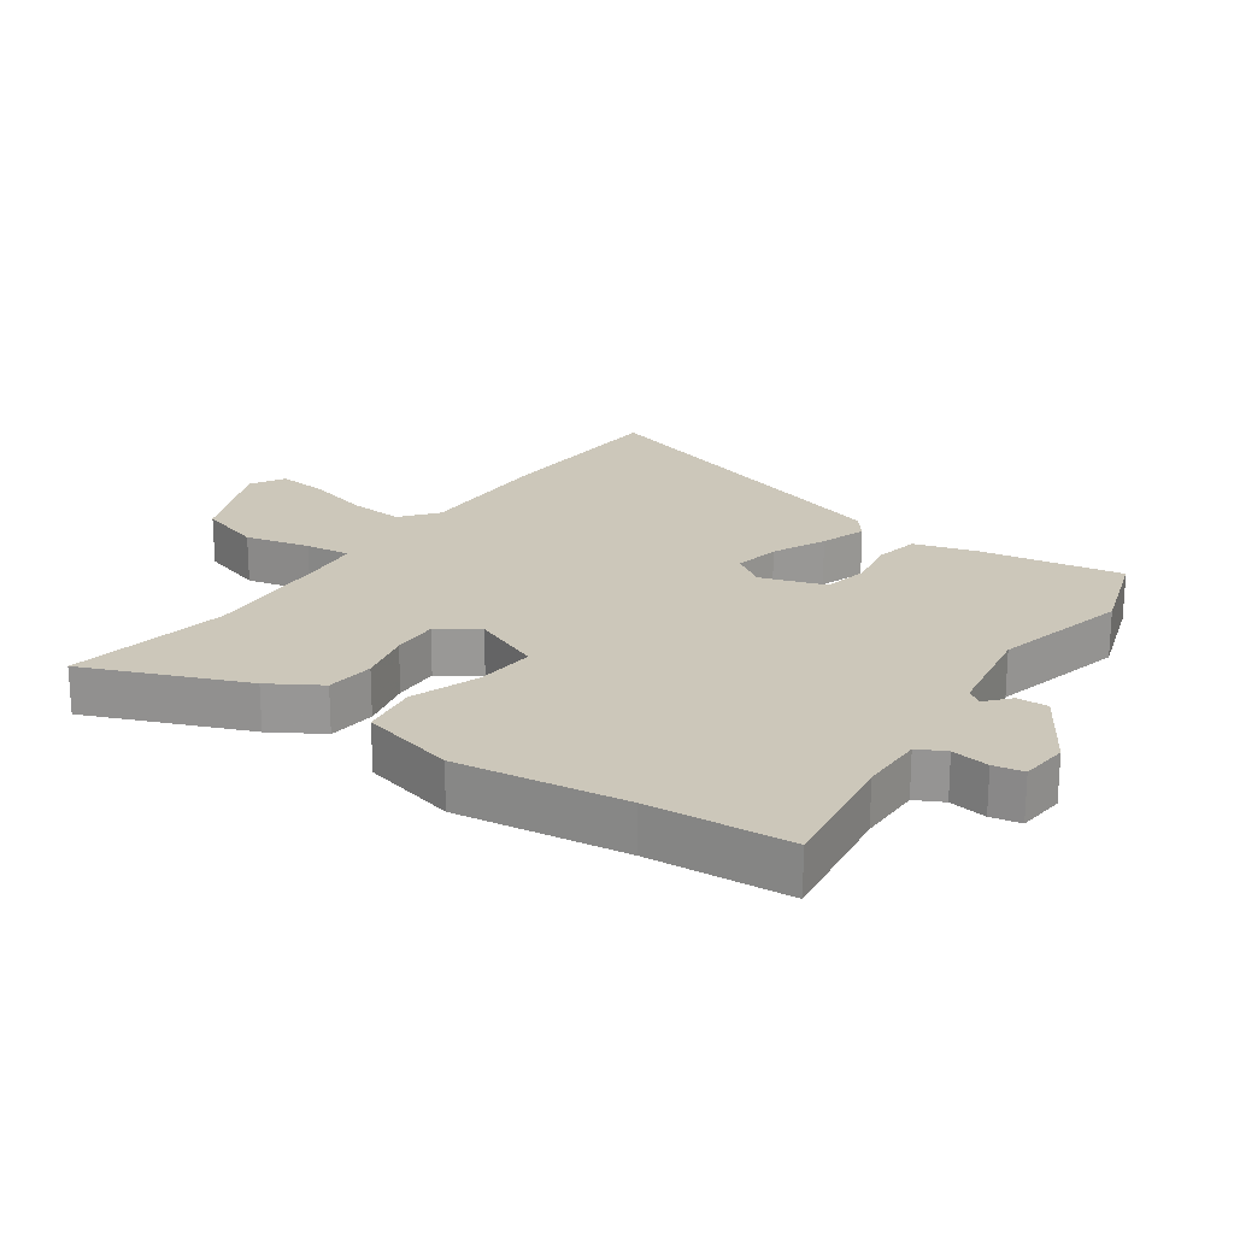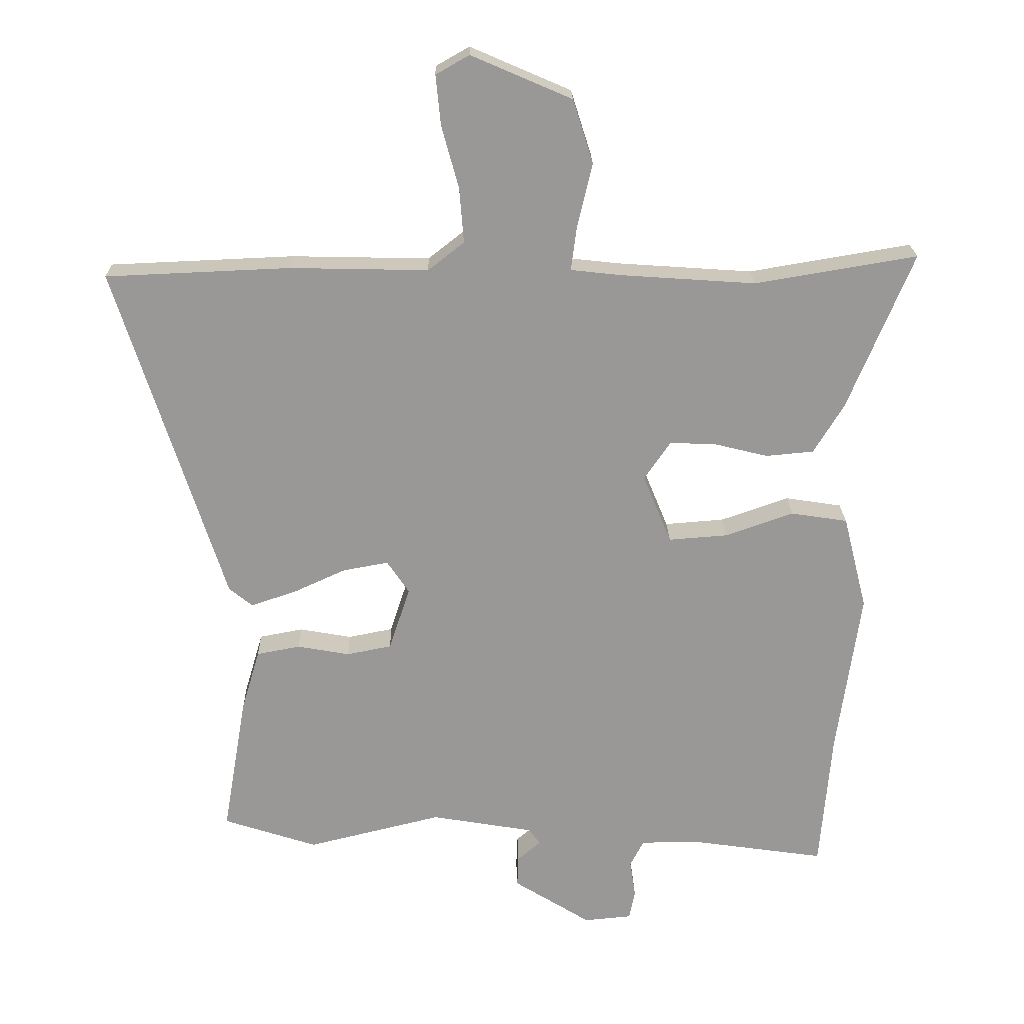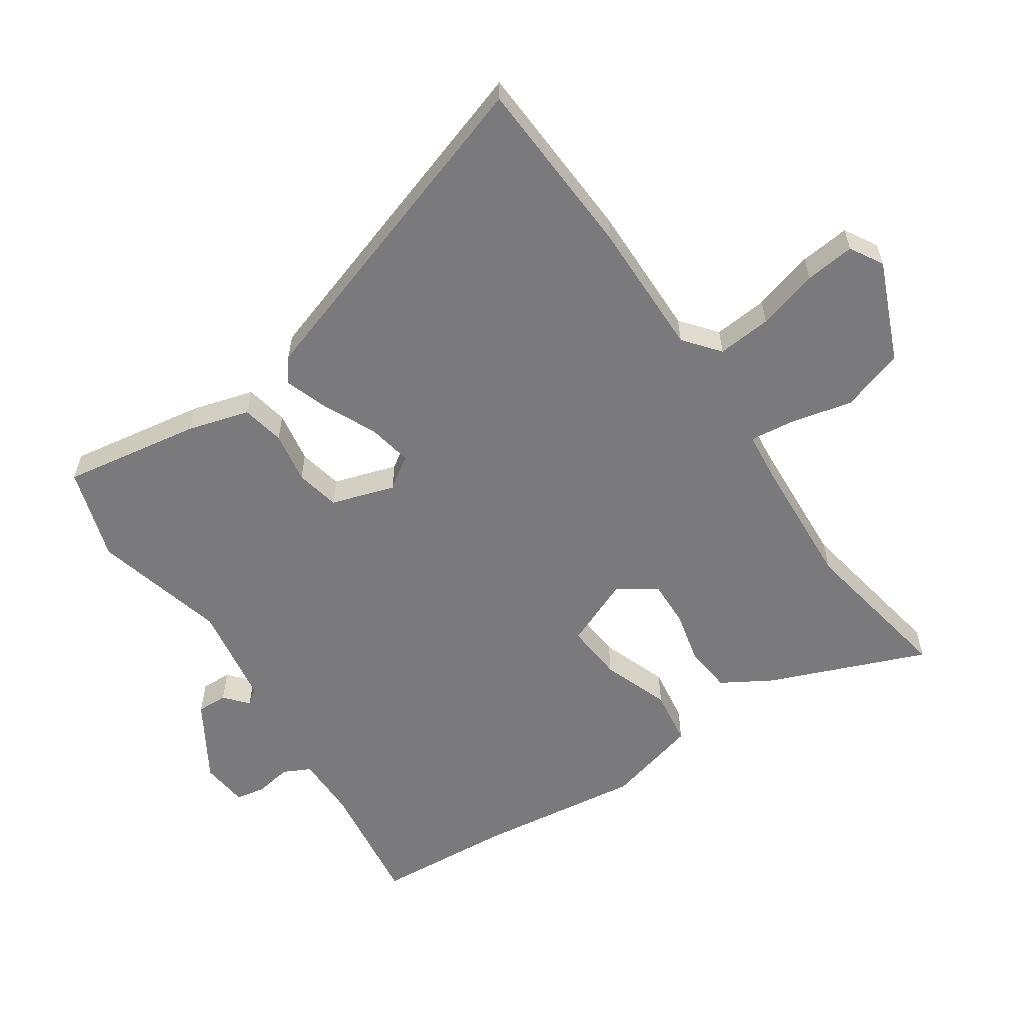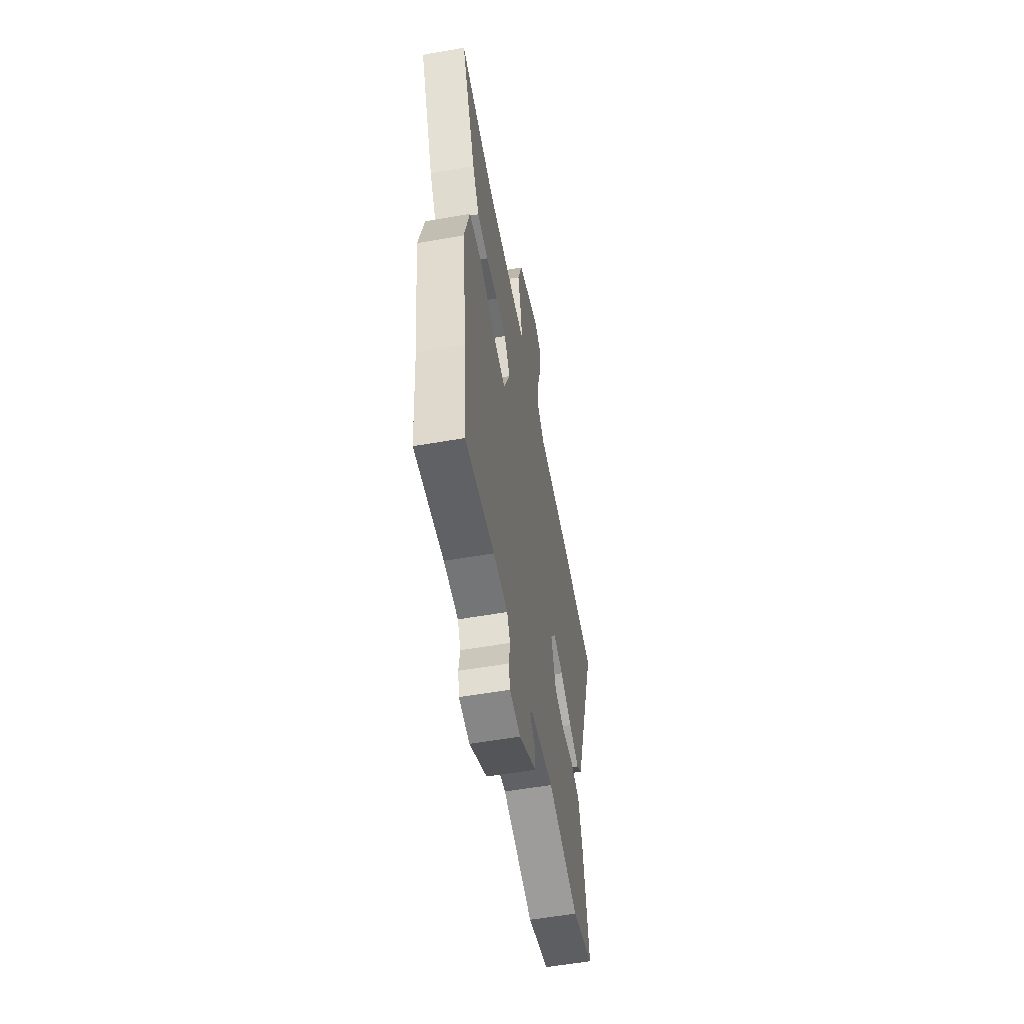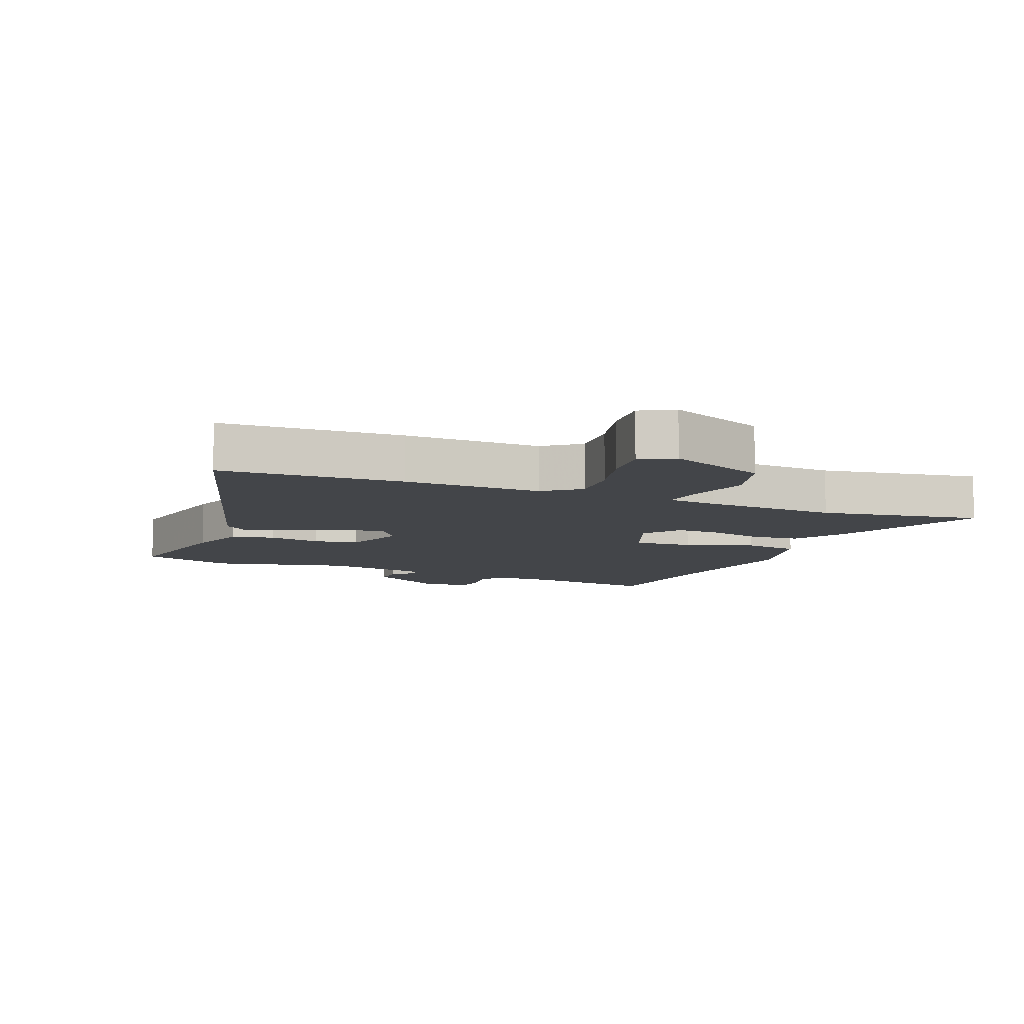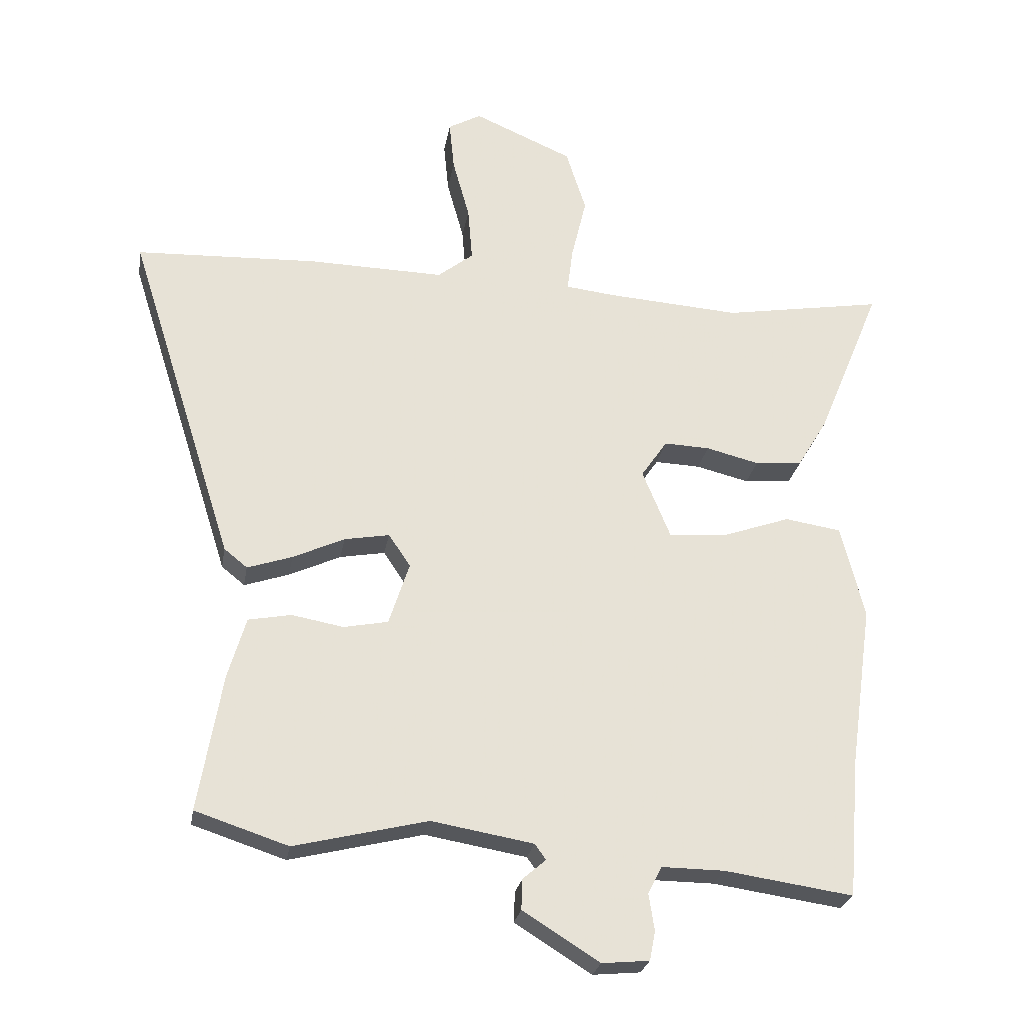
<metadata>
{"format":"obj","ext":"obj","renderer":"f3d","projection":"perspective","resolution":1024,"background":"white","views":[{"elev":21.4,"azim":125.2,"up":"+Y"},{"elev":21.6,"azim":-1.3,"up":"+Z"},{"elev":-58.2,"azim":-55.4,"up":"+Y"},{"elev":-56.9,"azim":100.3,"up":"+Z"},{"elev":-8.6,"azim":-22.6,"up":"+Y"},{"elev":-25.8,"azim":-9.5,"up":"+Z"}]}
</metadata>
<code>
v -0.39 0.07 -0.536
v -0.539 0.07 -0.487
v -0.501 0.07 -0.266
v -0.472 0.07 -0.168
v -0.403 0.07 -0.155
v -0.32 0.07 -0.17
v -0.249 0.07 -0.156
v -0.216 0.07 -0.055
v -0.251 0.07 -0.003
v -0.323 0.07 -0.016
v -0.406 0.07 -0.054
v -0.478 0.07 -0.078
v -0.515 0.07 -0.048
v -0.686 0.07 0.492
v -0.395 0.07 0.504
v -0.176 0.07 0.499
v -0.119 0.07 0.544
v -0.126 0.07 0.631
v -0.153 0.07 0.729
v -0.161 0.07 0.809
v -0.108 0.07 0.839
v 0.051 0.07 0.77
v 0.083 0.07 0.669
v 0.059 0.07 0.568
v 0.05 0.07 0.498
v 0.129 0.07 0.489
v 0.344 0.07 0.474
v 0.601 0.07 0.517
v 0.498 0.07 0.267
v 0.45 0.07 0.188
v 0.374 0.07 0.181
v 0.289 0.07 0.202
v 0.216 0.07 0.205
v 0.174 0.07 0.144
v 0.219 0.07 0.034
v 0.313 0.07 0.041
v 0.421 0.07 0.079
v 0.511 0.07 0.065
v 0.549 0.07 -0.085
v 0.512 0.07 -0.349
v 0.494 0.07 -0.57
v 0.288 0.07 -0.54
v 0.187 0.07 -0.539
v 0.165 0.07 -0.582
v 0.174 0.07 -0.641
v 0.165 0.07 -0.688
v 0.089 0.07 -0.695
v -0.034 0.07 -0.618
v -0.032 0.07 -0.569
v 0.005 0.07 -0.537
v -0.013 0.07 -0.512
v -0.176 0.07 -0.484
v -0.39 0 -0.536
v -0.539 0 -0.487
v -0.501 0 -0.266
v -0.472 0 -0.168
v -0.403 0 -0.155
v -0.32 0 -0.17
v -0.249 0 -0.156
v -0.216 0 -0.055
v -0.251 0 -0.003
v -0.323 0 -0.016
v -0.406 0 -0.054
v -0.478 0 -0.078
v -0.515 0 -0.048
v -0.686 0 0.492
v -0.395 0 0.504
v -0.176 0 0.499
v -0.119 0 0.544
v -0.126 0 0.631
v -0.153 0 0.729
v -0.161 0 0.809
v -0.108 0 0.839
v 0.051 0 0.77
v 0.083 0 0.669
v 0.059 0 0.568
v 0.05 0 0.498
v 0.129 0 0.489
v 0.344 0 0.474
v 0.601 0 0.517
v 0.498 0 0.267
v 0.45 0 0.188
v 0.374 0 0.181
v 0.289 0 0.202
v 0.216 0 0.205
v 0.174 0 0.144
v 0.219 0 0.034
v 0.313 0 0.041
v 0.421 0 0.079
v 0.511 0 0.065
v 0.549 0 -0.085
v 0.512 0 -0.349
v 0.494 0 -0.57
v 0.288 0 -0.54
v 0.187 0 -0.539
v 0.165 0 -0.582
v 0.174 0 -0.641
v 0.165 0 -0.688
v 0.089 0 -0.695
v -0.034 0 -0.618
v -0.032 0 -0.569
v 0.005 0 -0.537
v -0.013 0 -0.512
v -0.176 0 -0.484
f 48 49 50
f 47 48 50
f 46 47 50
f 45 46 50
f 44 45 50
f 43 44 50 51
f 42 43 51 52
f 40 41 42
f 40 42 52
f 39 40 52
f 38 39 52
f 37 38 52
f 36 37 52
f 30 31 32
f 29 30 32
f 28 29 32
f 27 28 32
f 26 27 32 33
f 25 26 33 34
f 22 23 24
f 21 22 24
f 20 21 24
f 19 20 24
f 18 19 24
f 17 18 24 25
f 16 17 25 34
f 14 15 16
f 13 14 16
f 12 13 16
f 11 12 16
f 10 11 16
f 9 10 16 34
f 4 5 6
f 3 4 6
f 2 3 6
f 1 2 6
f 52 1 6
f 52 6 7
f 52 7 8
f 36 52 8
f 35 36 8
f 8 9 34 35
f 102 101 100
f 102 100 99
f 102 99 98
f 102 98 97
f 102 97 96
f 103 102 96 95
f 104 103 95 94
f 94 93 92
f 104 94 92
f 104 92 91
f 104 91 90
f 104 90 89
f 104 89 88
f 84 83 82
f 84 82 81
f 84 81 80
f 84 80 79
f 85 84 79 78
f 86 85 78 77
f 76 75 74
f 76 74 73
f 76 73 72
f 76 72 71
f 76 71 70
f 77 76 70 69
f 86 77 69 68
f 68 67 66
f 68 66 65
f 68 65 64
f 68 64 63
f 68 63 62
f 86 68 62 61
f 58 57 56
f 58 56 55
f 58 55 54
f 58 54 53
f 58 53 104
f 59 58 104
f 60 59 104
f 60 104 88
f 60 88 87
f 87 86 61 60
f 1 53 54 2
f 2 54 55 3
f 3 55 56 4
f 4 56 57 5
f 5 57 58 6
f 6 58 59 7
f 7 59 60 8
f 8 60 61 9
f 9 61 62 10
f 10 62 63 11
f 11 63 64 12
f 12 64 65 13
f 13 65 66 14
f 14 66 67 15
f 15 67 68 16
f 16 68 69 17
f 17 69 70 18
f 18 70 71 19
f 19 71 72 20
f 20 72 73 21
f 21 73 74 22
f 22 74 75 23
f 23 75 76 24
f 24 76 77 25
f 25 77 78 26
f 26 78 79 27
f 27 79 80 28
f 28 80 81 29
f 29 81 82 30
f 30 82 83 31
f 31 83 84 32
f 32 84 85 33
f 33 85 86 34
f 34 86 87 35
f 35 87 88 36
f 36 88 89 37
f 37 89 90 38
f 38 90 91 39
f 39 91 92 40
f 40 92 93 41
f 41 93 94 42
f 42 94 95 43
f 43 95 96 44
f 44 96 97 45
f 45 97 98 46
f 46 98 99 47
f 47 99 100 48
f 48 100 101 49
f 49 101 102 50
f 50 102 103 51
f 51 103 104 52
f 52 104 53 1

</code>
